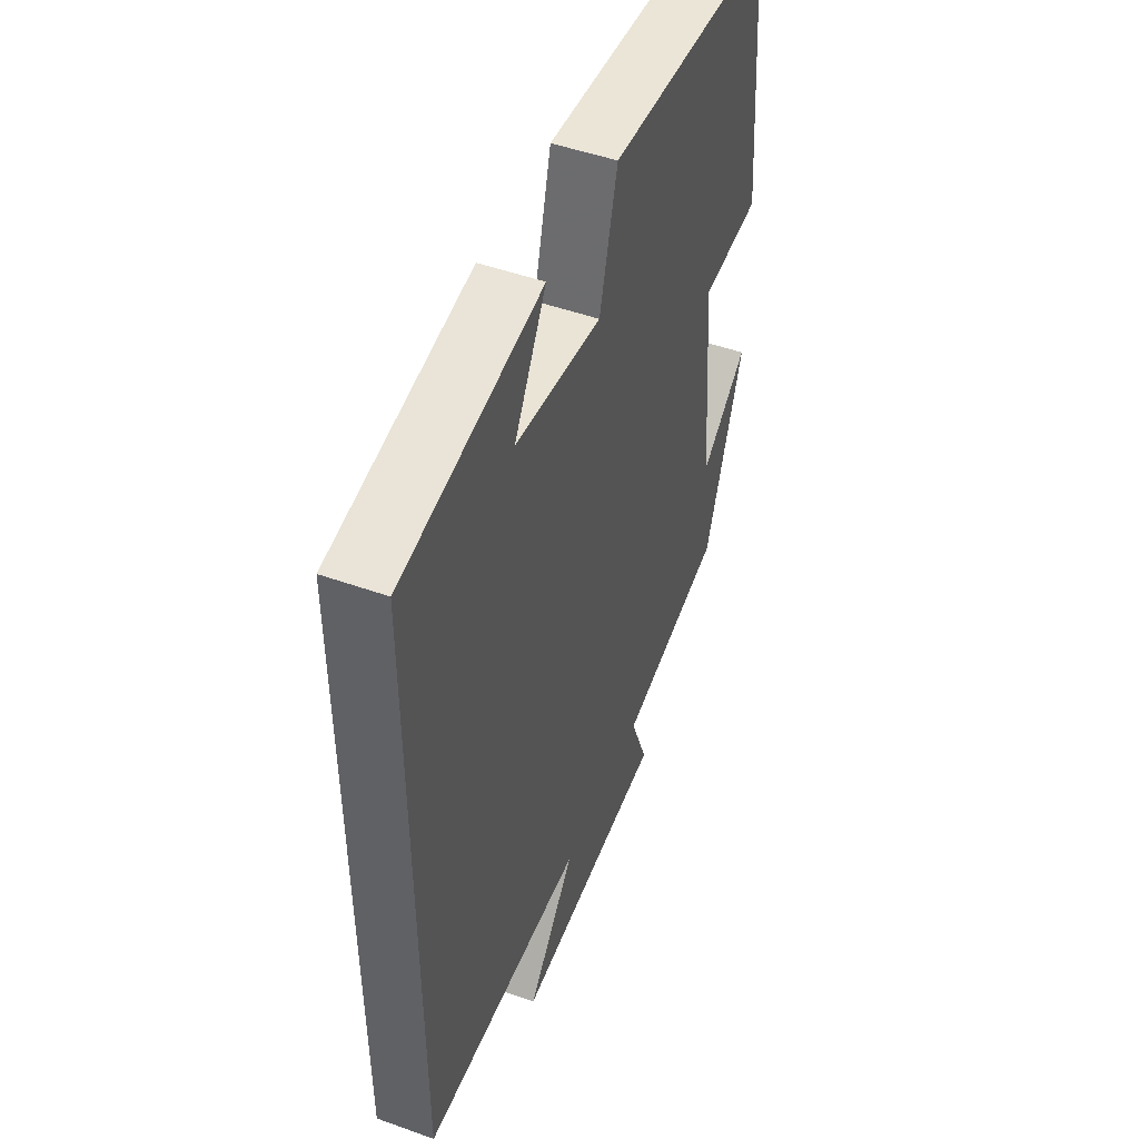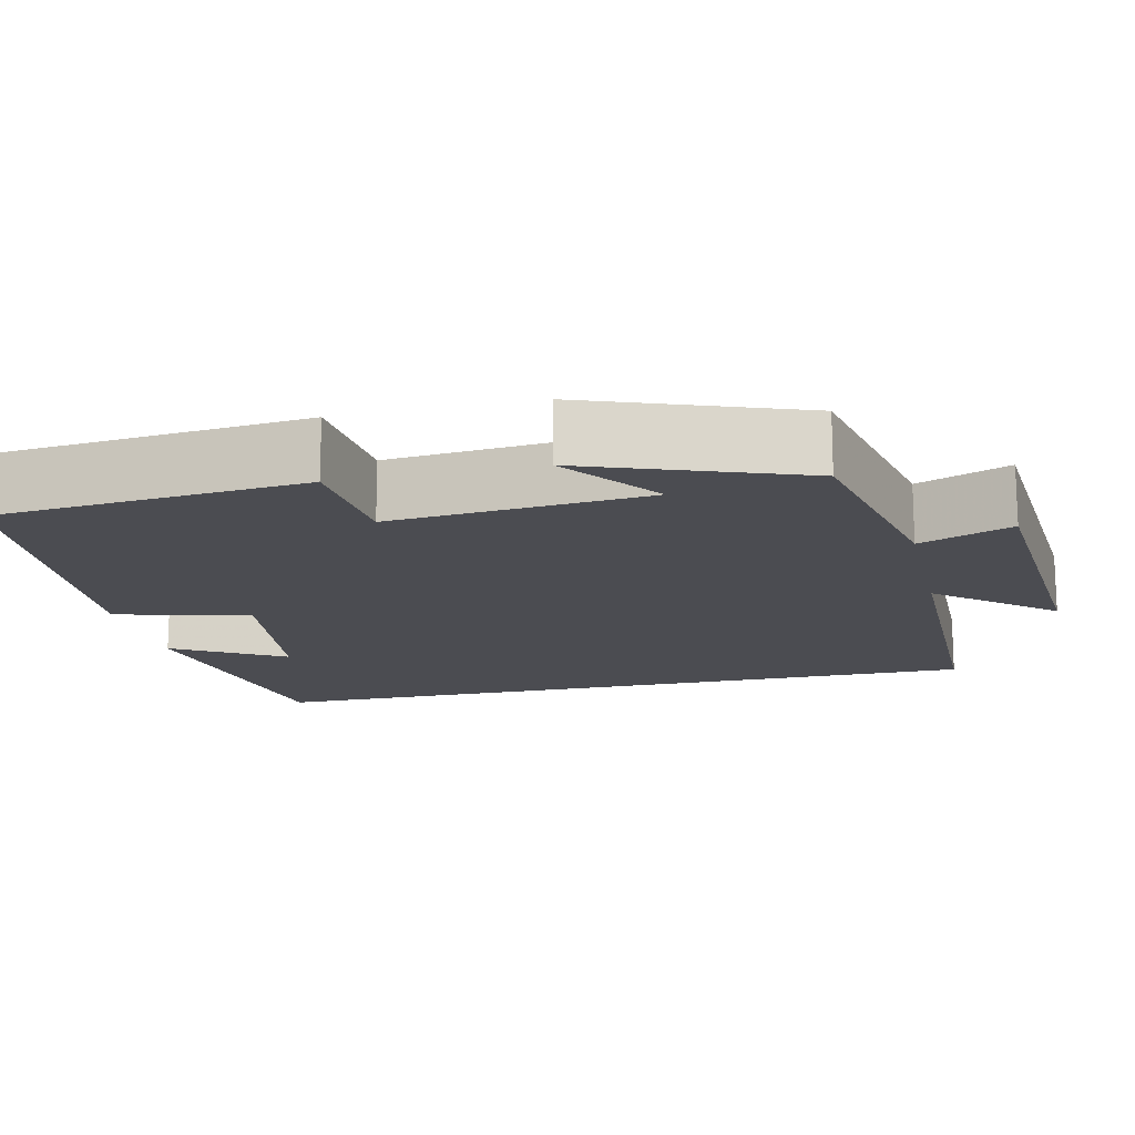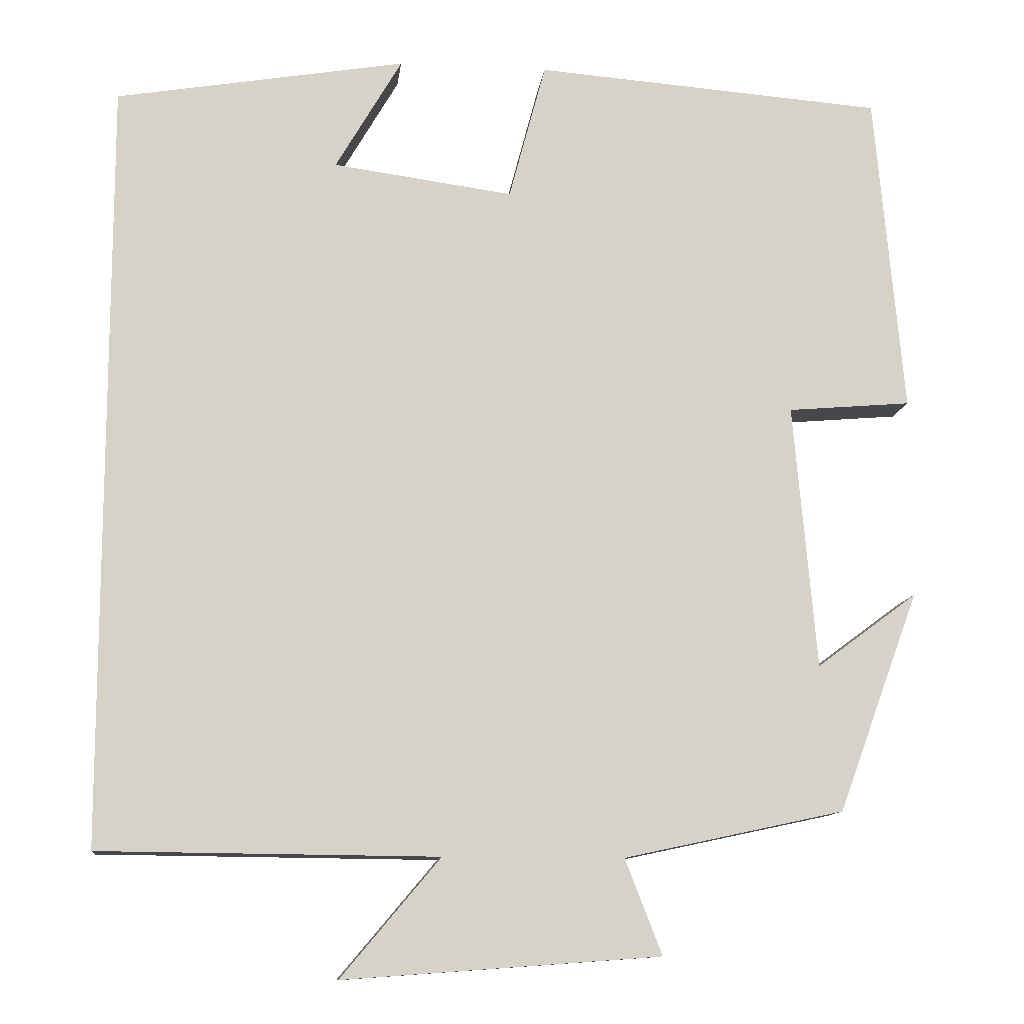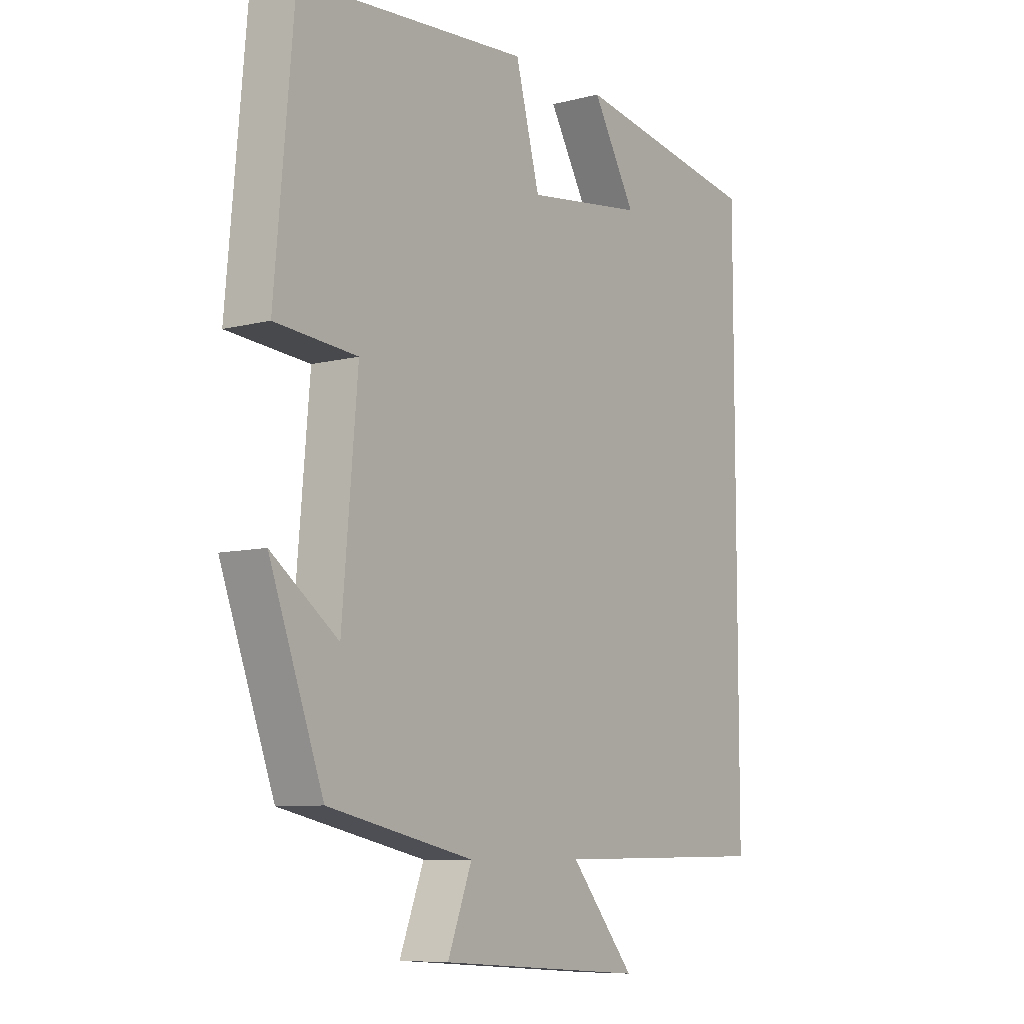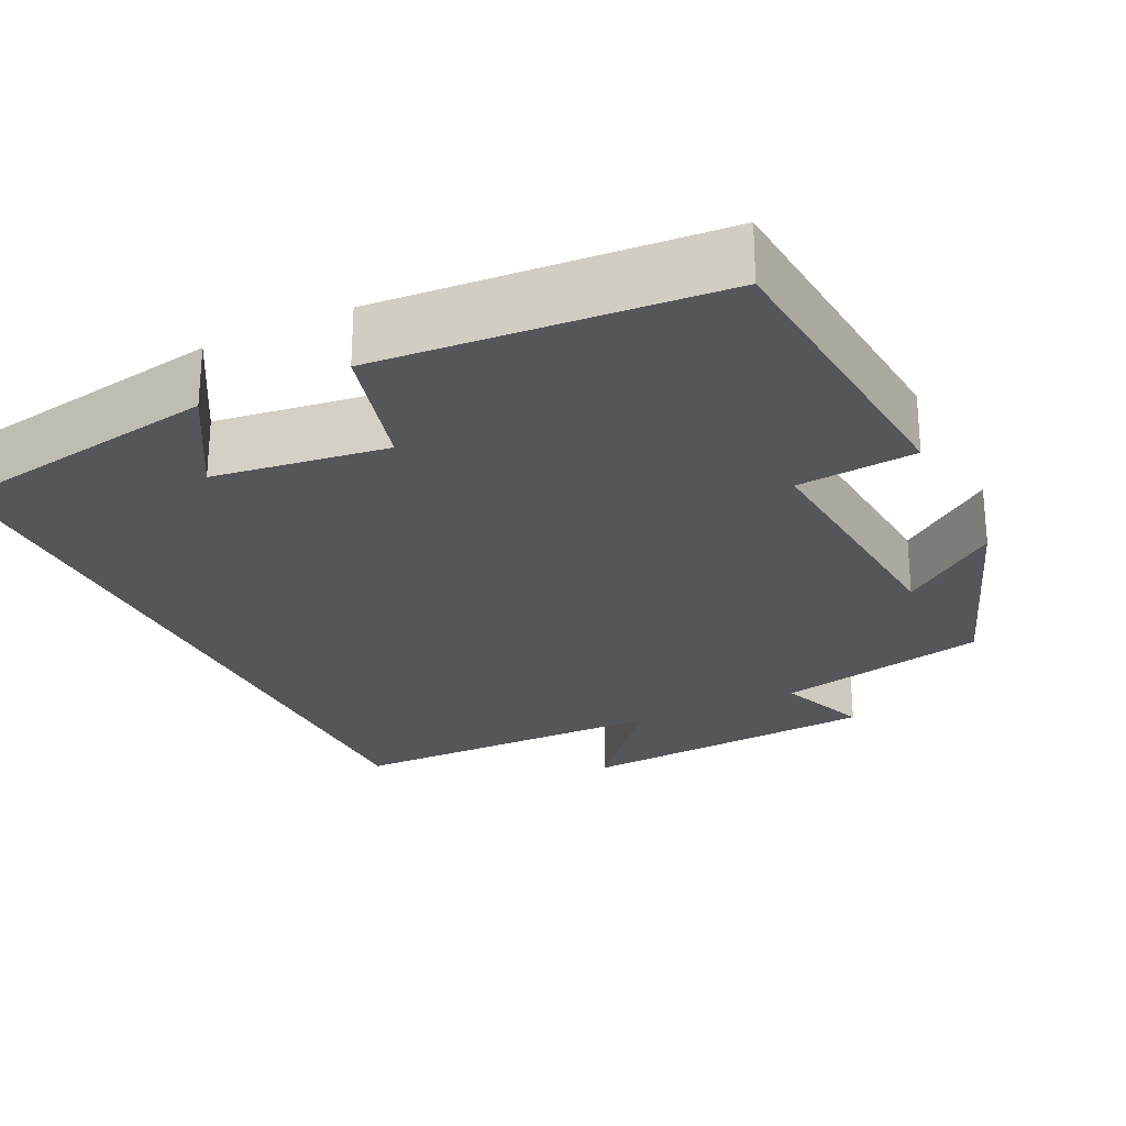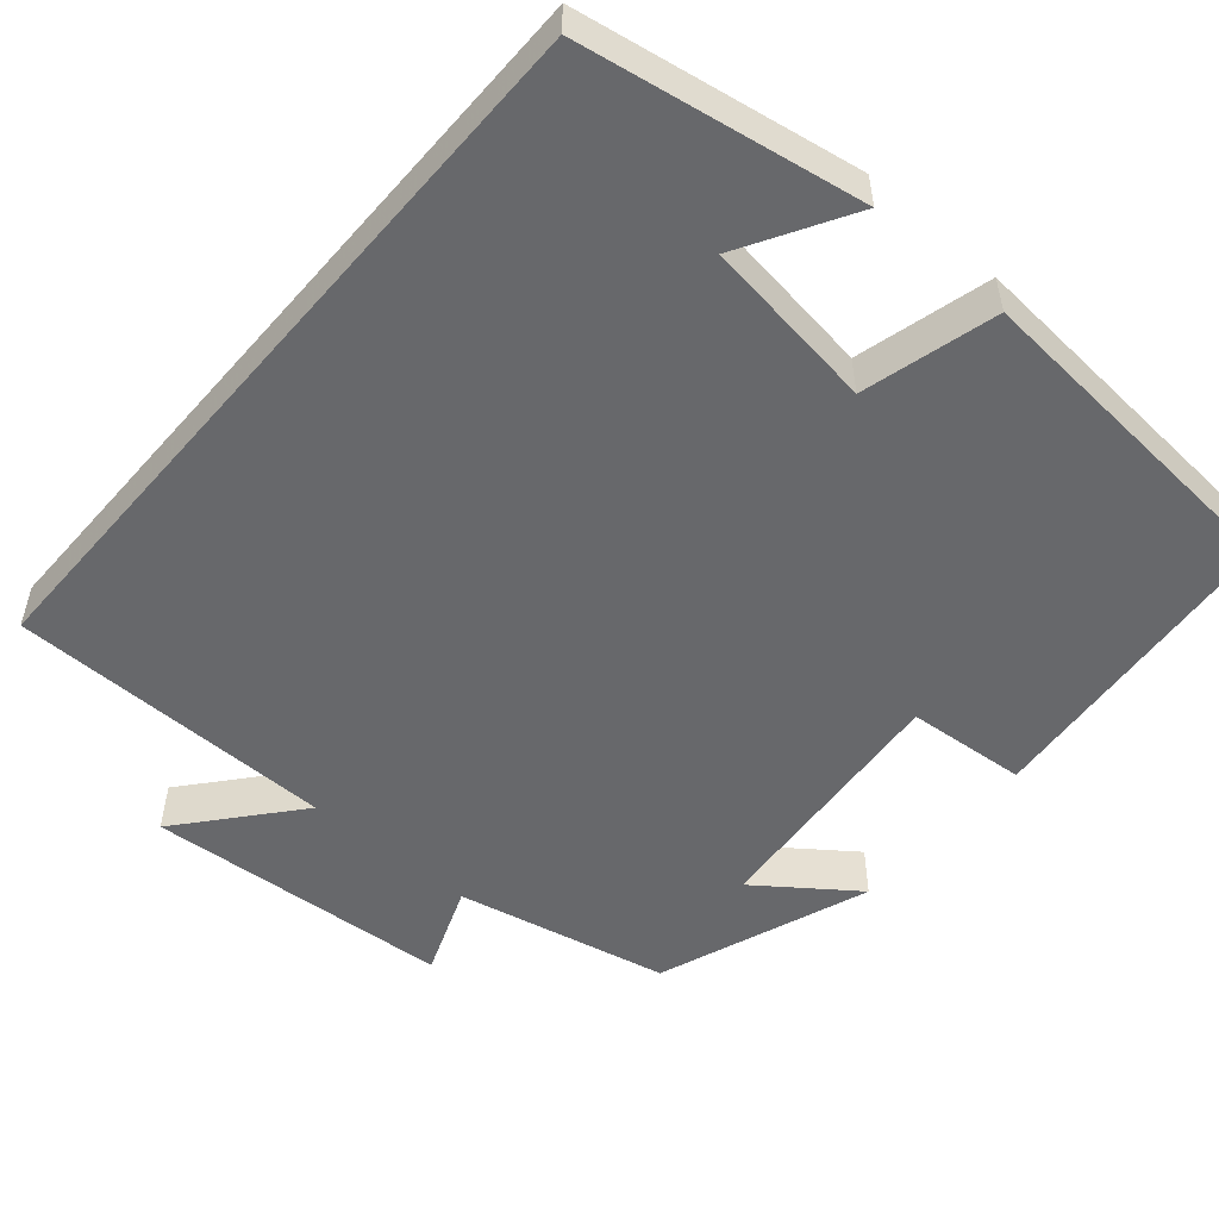
<metadata>
{"format":"obj","ext":"obj","renderer":"f3d","projection":"perspective","resolution":1024,"background":"white","views":[{"elev":48.9,"azim":-68.3,"up":"+Z"},{"elev":-15.5,"azim":103.0,"up":"+Y"},{"elev":-11.6,"azim":-6.5,"up":"+Z"},{"elev":-8.3,"azim":125.1,"up":"+Z"},{"elev":-25.7,"azim":25.8,"up":"+Y"},{"elev":-52.5,"azim":-40.7,"up":"+Y"}]}
</metadata>
<code>
v -0.5 0.07 0.44
v -0.146 0.07 0.5
v -0.227 0.07 0.361
v -0.007 0.07 0.331
v 0.038 0.07 0.5
v 0.465 0.07 0.467
v 0.5 0.07 0.073
v 0.349 0.07 0.06
v 0.377 0.07 -0.264
v 0.5 0.07 -0.173
v 0.401 0.07 -0.442
v 0.132 0.07 -0.5
v 0.177 0.07 -0.616
v -0.209 0.07 -0.644
v -0.088 0.07 -0.5
v -0.5 0.07 -0.496
v -0.5 0 0.44
v -0.146 0 0.5
v -0.227 0 0.361
v -0.007 0 0.331
v 0.038 0 0.5
v 0.465 0 0.467
v 0.5 0 0.073
v 0.349 0 0.06
v 0.377 0 -0.264
v 0.5 0 -0.173
v 0.401 0 -0.442
v 0.132 0 -0.5
v 0.177 0 -0.616
v -0.209 0 -0.644
v -0.088 0 -0.5
v -0.5 0 -0.496
f 15 16 1
f 12 13 14 15
f 9 10 11 12
f 12 15 1
f 9 12 1
f 8 9 1
f 6 7 8
f 5 6 8
f 4 5 8
f 3 4 8
f 1 2 3
f 1 3 8
f 17 32 31
f 31 30 29 28
f 28 27 26 25
f 17 31 28
f 17 28 25
f 17 25 24
f 24 23 22
f 24 22 21
f 24 21 20
f 24 20 19
f 19 18 17
f 24 19 17
f 1 17 18 2
f 2 18 19 3
f 3 19 20 4
f 4 20 21 5
f 5 21 22 6
f 6 22 23 7
f 7 23 24 8
f 8 24 25 9
f 9 25 26 10
f 10 26 27 11
f 11 27 28 12
f 12 28 29 13
f 13 29 30 14
f 14 30 31 15
f 15 31 32 16
f 16 32 17 1

</code>
